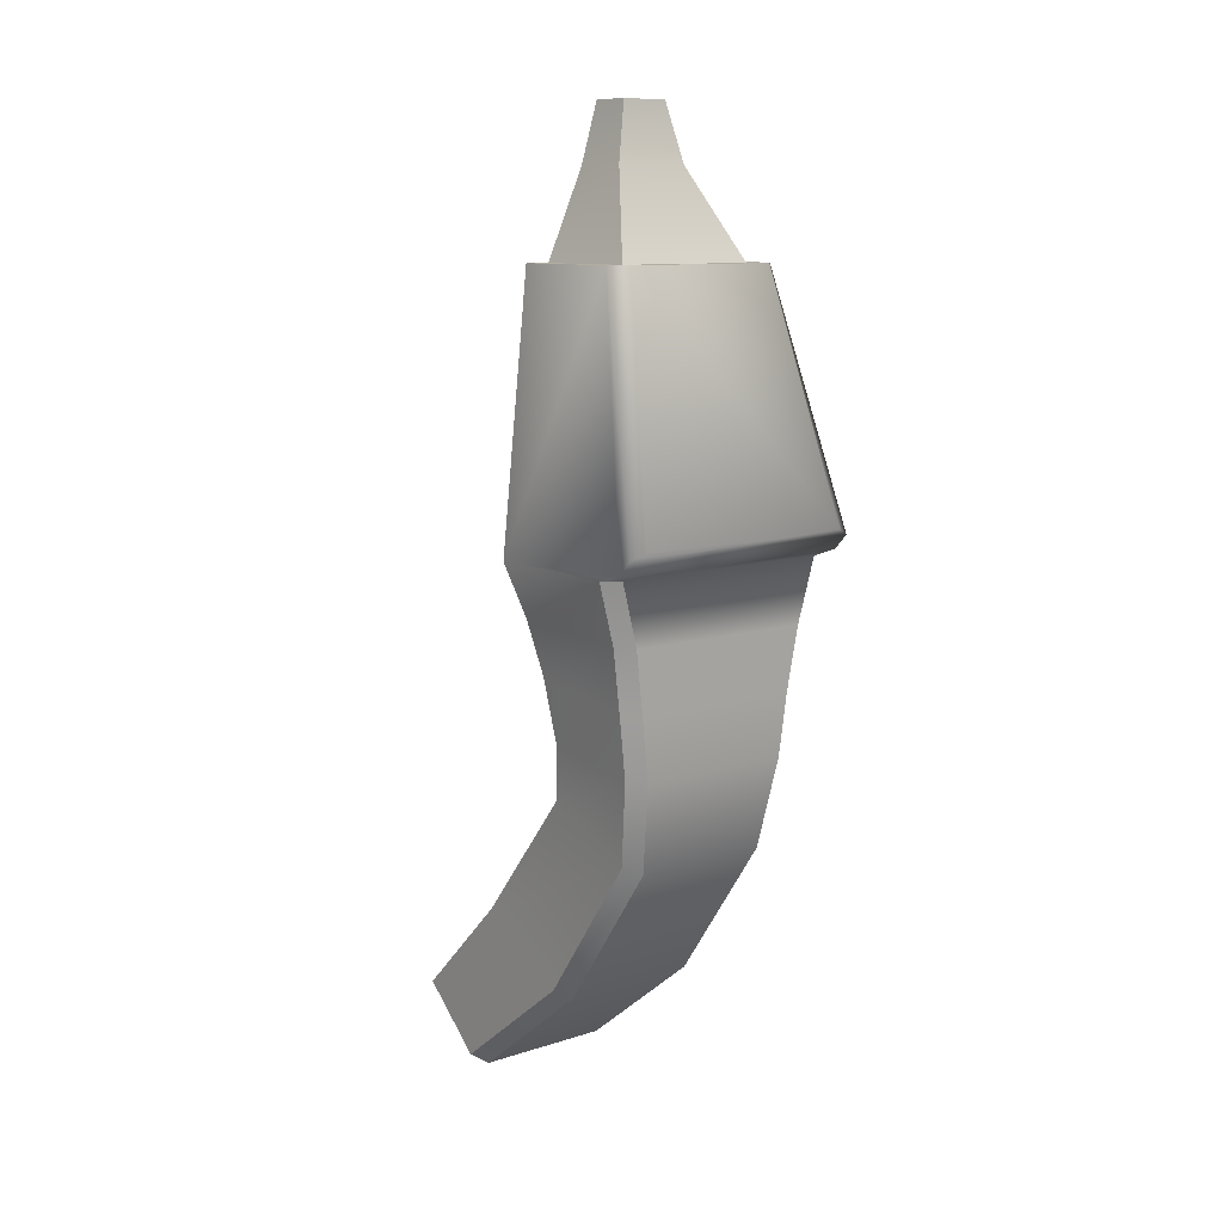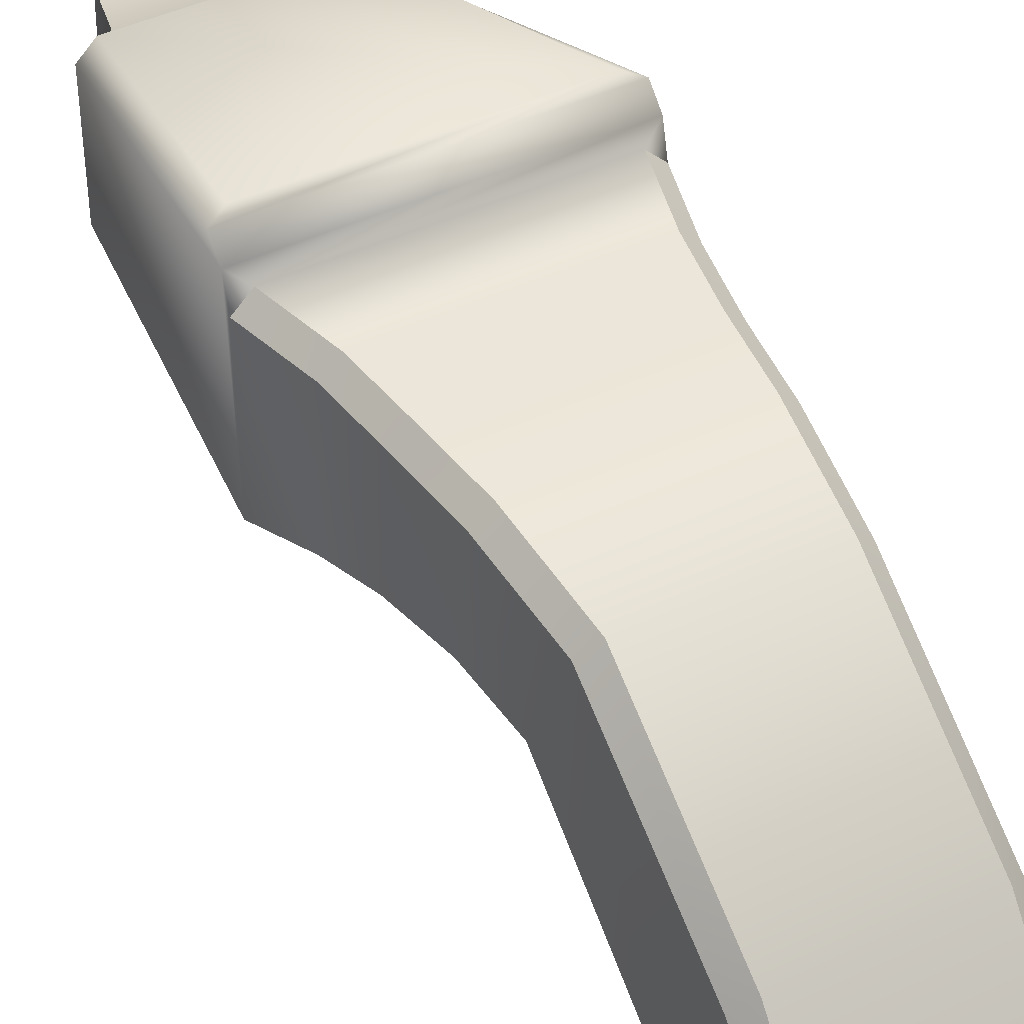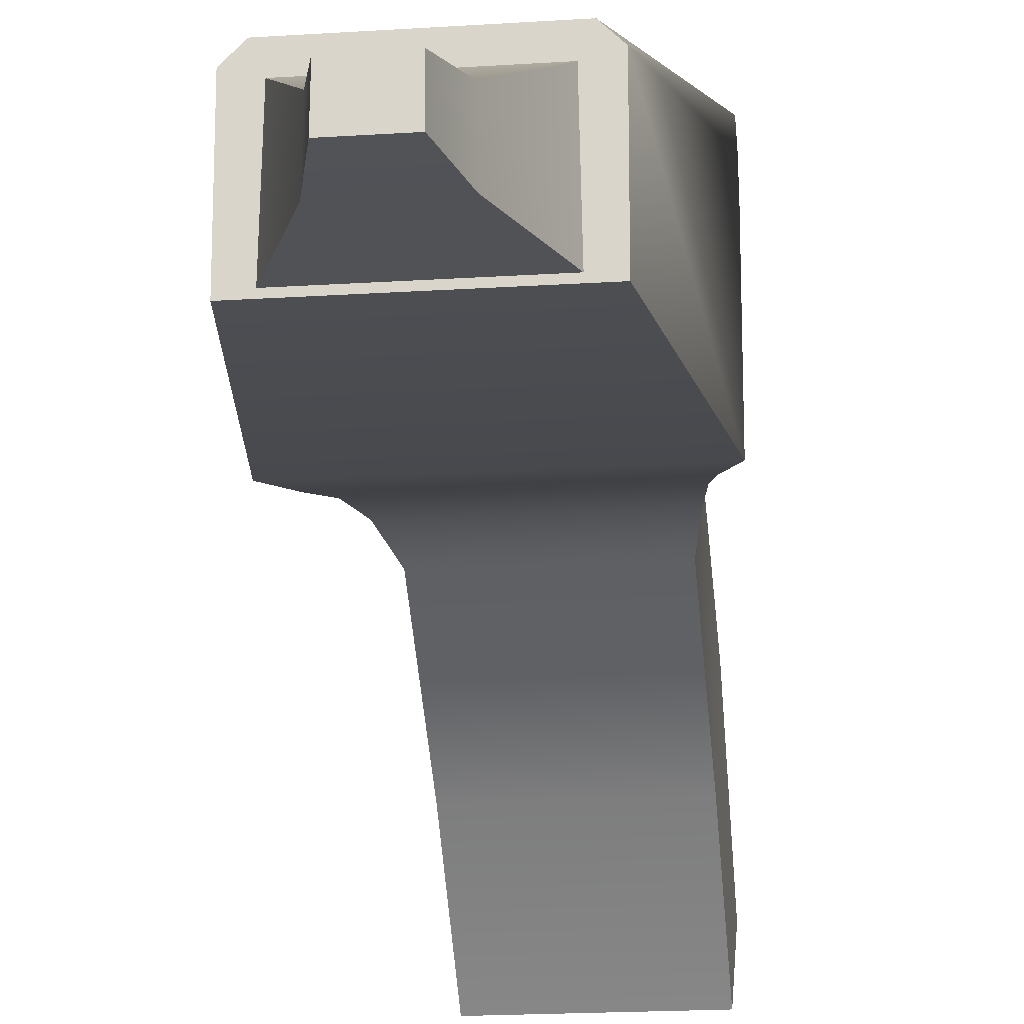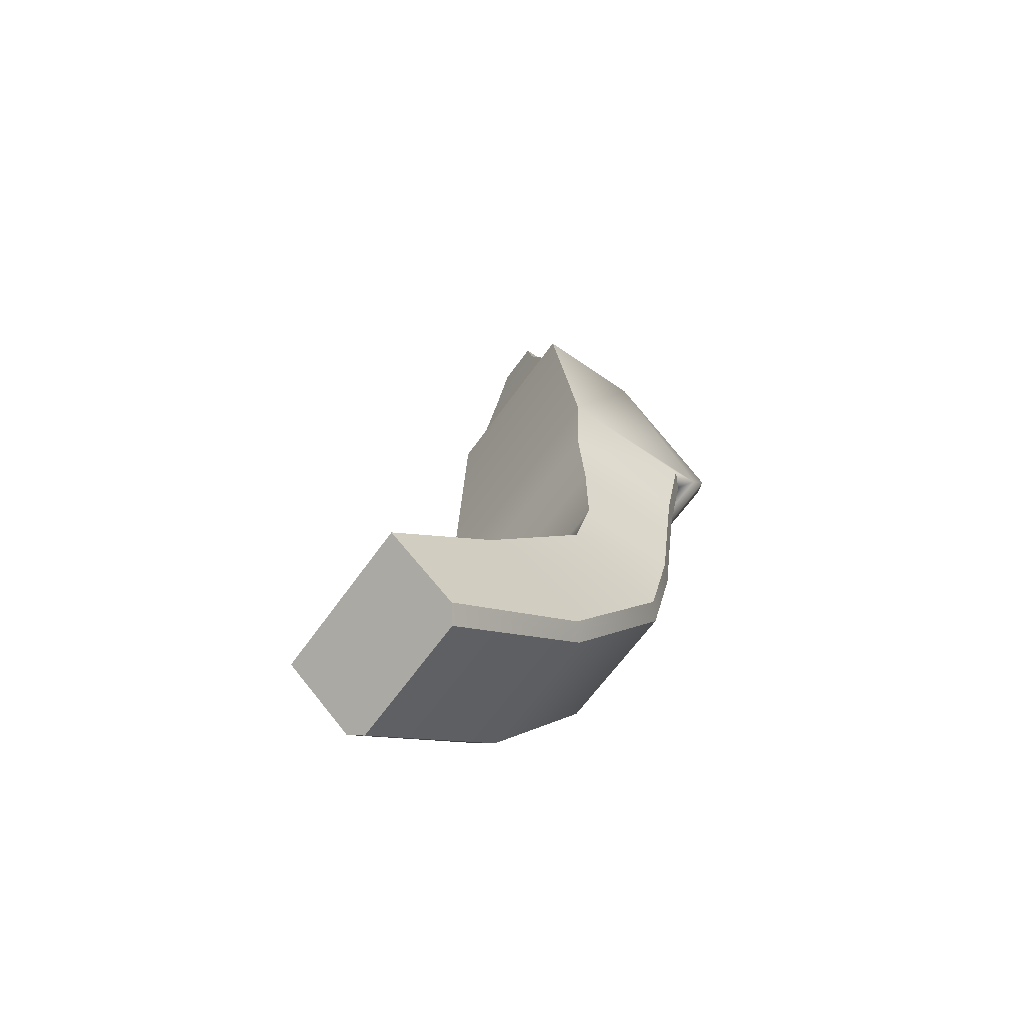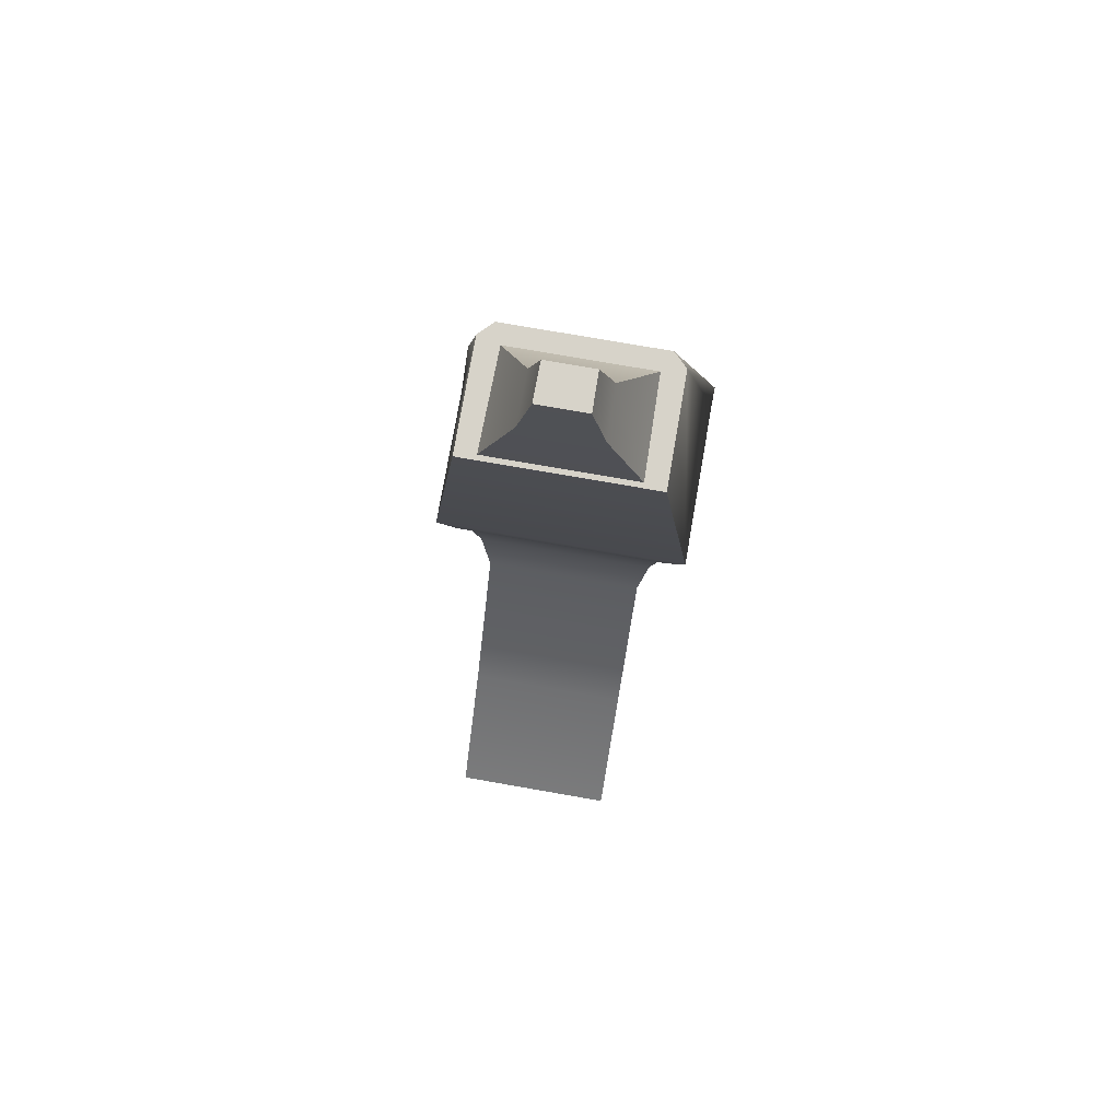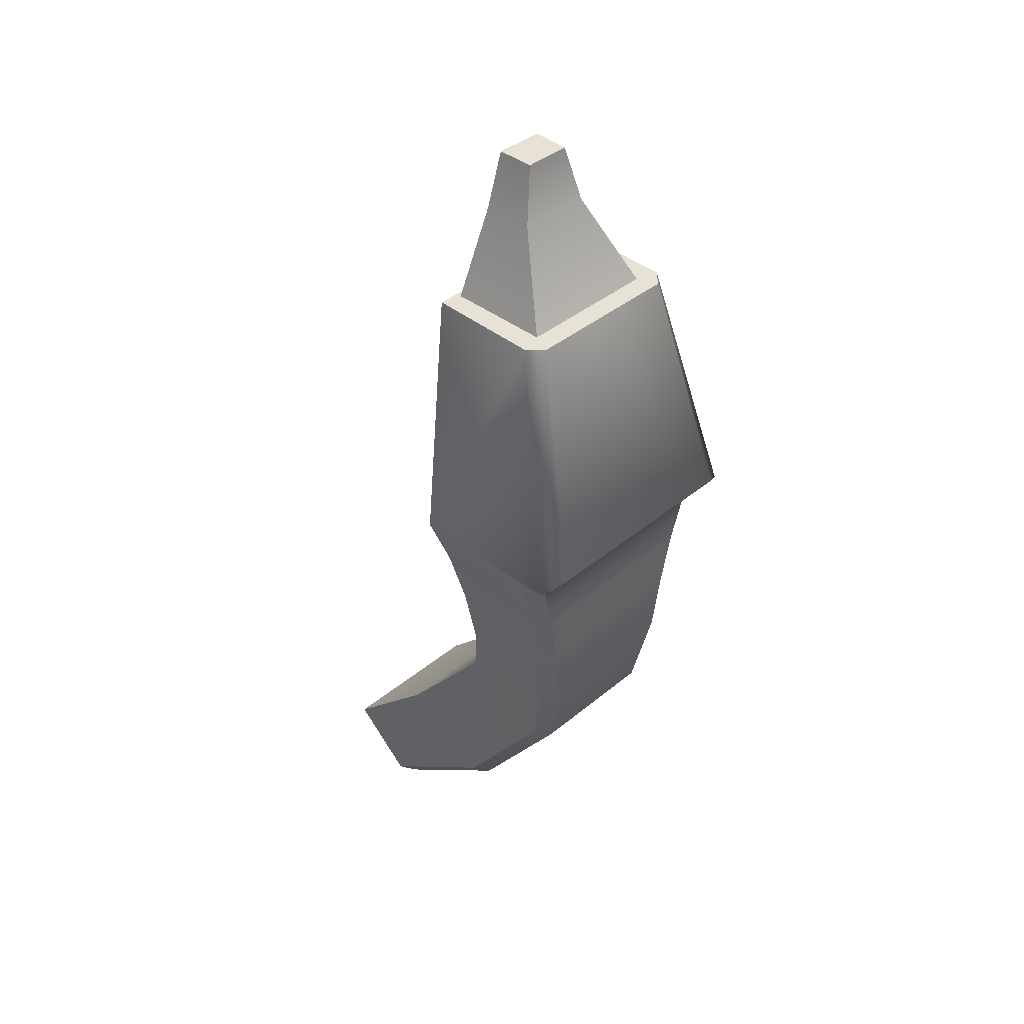
<metadata>
{"format":"obj","ext":"obj","renderer":"f3d","projection":"perspective","resolution":1024,"background":"white","views":[{"elev":10.5,"azim":141.4,"up":"+Z"},{"elev":44.0,"azim":151.1,"up":"+Y"},{"elev":-18.3,"azim":7.3,"up":"+Y"},{"elev":-63.9,"azim":54.7,"up":"+Z"},{"elev":76.2,"azim":9.9,"up":"+Z"},{"elev":40.5,"azim":134.8,"up":"+Z"}]}
</metadata>
<code>
v  0.8518 -0.4251 0.3093
v  0.8518 0.5133 0.3146
v  0.8518 0.6934 0.3597
v  0.8518 0.7897 0.4604
v  0.6357 0.3052 2.093
v  0.6357 -0.4639 2.093
v  -0.8507 -0.4251 0.3093
v  -0.6346 -0.4639 2.093
v  -0.6346 0.3052 2.093
v  -0.8507 0.7897 0.4604
v  -0.8507 0.6934 0.3598
v  -0.8507 0.5133 0.3147
v  0.1639 -0.3794 3.058
v  0.1601 -0.1238 3.058
v  -0.1589 -0.1238 3.058
v  -0.1627 -0.3794 3.058
v  0.5395 0.4014 2.093
v  0.7556 0.8296 0.5056
v  -0.7545 0.8296 0.5056
v  -0.5384 0.4014 2.093
v  -0.5575 -1.712 -2.801
v  -0.5575 -1.265 -3.19
v  -0.4613 -1.192 -3.253
v  0.5586 -1.712 -2.801
v  0.5586 -1.265 -3.19
v  0.4624 -1.192 -3.253
v  0.6754 -0.261 -0.4017
v  0.6754 0.4805 -0.5041
v  0.7345 0.4967 -0.0951
v  0.7345 -0.3529 -0.0429
v  -0.6724 -0.261 -0.4017
v  -0.6251 -0.2074 -0.8274
v  0.6197 -0.2074 -0.8274
v  -0.7405 0.4967 -0.1003
v  -0.6724 0.4805 -0.504
v  -0.7405 -0.3529 -0.0481
v  0.5792 0.5758 -0.5172
v  -0.5762 0.5758 -0.5172
v  -0.6443 0.5927 -0.1059
v  0.6383 0.5927 -0.1014
v  0.5586 0.3555 -1.492
v  0.5586 -0.2874 -1.205
v  0.5586 -0.996 -2.09
v  0.5586 -0.3321 -2.464
v  -0.5575 -0.2874 -1.205
v  -0.5575 -0.996 -2.09
v  -0.5575 0.3555 -1.492
v  -0.5575 -0.3321 -2.464
v  -0.4613 0.4434 -1.532
v  0.4624 0.4434 -1.532
v  0.4624 -0.2483 -2.511
v  -0.4613 -0.2483 -2.511
v  0.6197 0.4637 -0.9202
v  -0.6251 0.4637 -0.9202
v  -0.5289 0.559 -0.9334
v  0.5235 0.559 -0.9334
v  -0.7545 0.6095 0.3152
v  0.7556 0.6095 0.3152
v  0.4817 0.2619 2.093
v  0.4962 -0.4287 2.093
v  -0.4806 0.2619 2.093
v  -0.4951 -0.4287 2.093
v  0.2523 -0.0539 2.673
v  0.2582 -0.4048 2.673
v  -0.2511 -0.0539 2.673
v  -0.2571 -0.4048 2.673
g Box001
f 1 2 3
f 3 4 5
f 1 3 5
f 1 5 6
f 7 8 9
f 10 11 12
f 9 10 12
f 7 9 12
f 1 6 8
f 8 7 1
f 13 14 15
f 15 16 13
f 17 18 19
f 19 20 17
f 4 10 19
f 19 18 4
f 21 22 23
f 24 21 23
f 25 24 23
f 26 25 23
f 27 28 29
f 29 30 27
f 27 31 32
f 32 33 27
f 34 35 31
f 31 36 34
f 37 38 39
f 39 40 37
f 41 42 43
f 43 44 41
f 42 45 46
f 46 43 42
f 45 47 48
f 48 46 45
f 49 50 51
f 51 52 49
f 44 43 24
f 24 25 44
f 43 46 21
f 21 24 43
f 46 48 22
f 22 21 46
f 52 51 26
f 26 23 52
f 42 41 53
f 53 33 42
f 33 53 28
f 28 27 33
f 2 1 30
f 30 29 2
f 1 7 36
f 36 30 1
f 30 36 31
f 31 27 30
f 45 42 33
f 33 32 45
f 54 47 45
f 45 32 54
f 35 54 32
f 32 31 35
f 36 7 12
f 12 34 36
f 50 49 55
f 55 56 50
f 56 55 38
f 38 37 56
f 57 58 40
f 40 39 57
f 4 18 17
f 17 5 4
f 9 20 19
f 19 10 9
f 6 5 59
f 59 60 6
f 5 17 59
f 17 20 61
f 61 59 17
f 20 9 61
f 9 8 62
f 62 61 9
f 8 6 60
f 60 62 8
f 60 59 63
f 63 64 60
f 59 61 65
f 65 63 59
f 61 62 66
f 66 65 61
f 62 60 64
f 64 66 62
f 64 63 14
f 14 13 64
f 63 65 15
f 15 14 63
f 65 66 16
f 16 15 65
f 66 64 13
f 13 16 66
f 2 58 3
f 12 11 57
f 58 2 29
f 29 40 58
f 12 57 39
f 39 34 12
f 50 41 44
f 44 51 50
f 47 49 52
f 52 48 47
f 51 44 25
f 25 26 51
f 48 52 23
f 23 22 48
f 40 29 28
f 28 37 40
f 37 28 53
f 53 56 37
f 56 53 41
f 41 50 56
f 34 39 38
f 38 35 34
f 35 38 55
f 55 54 35
f 54 55 49
f 49 47 54
f 58 57 11
f 11 3 58
f 3 11 10
f 10 4 3

</code>
